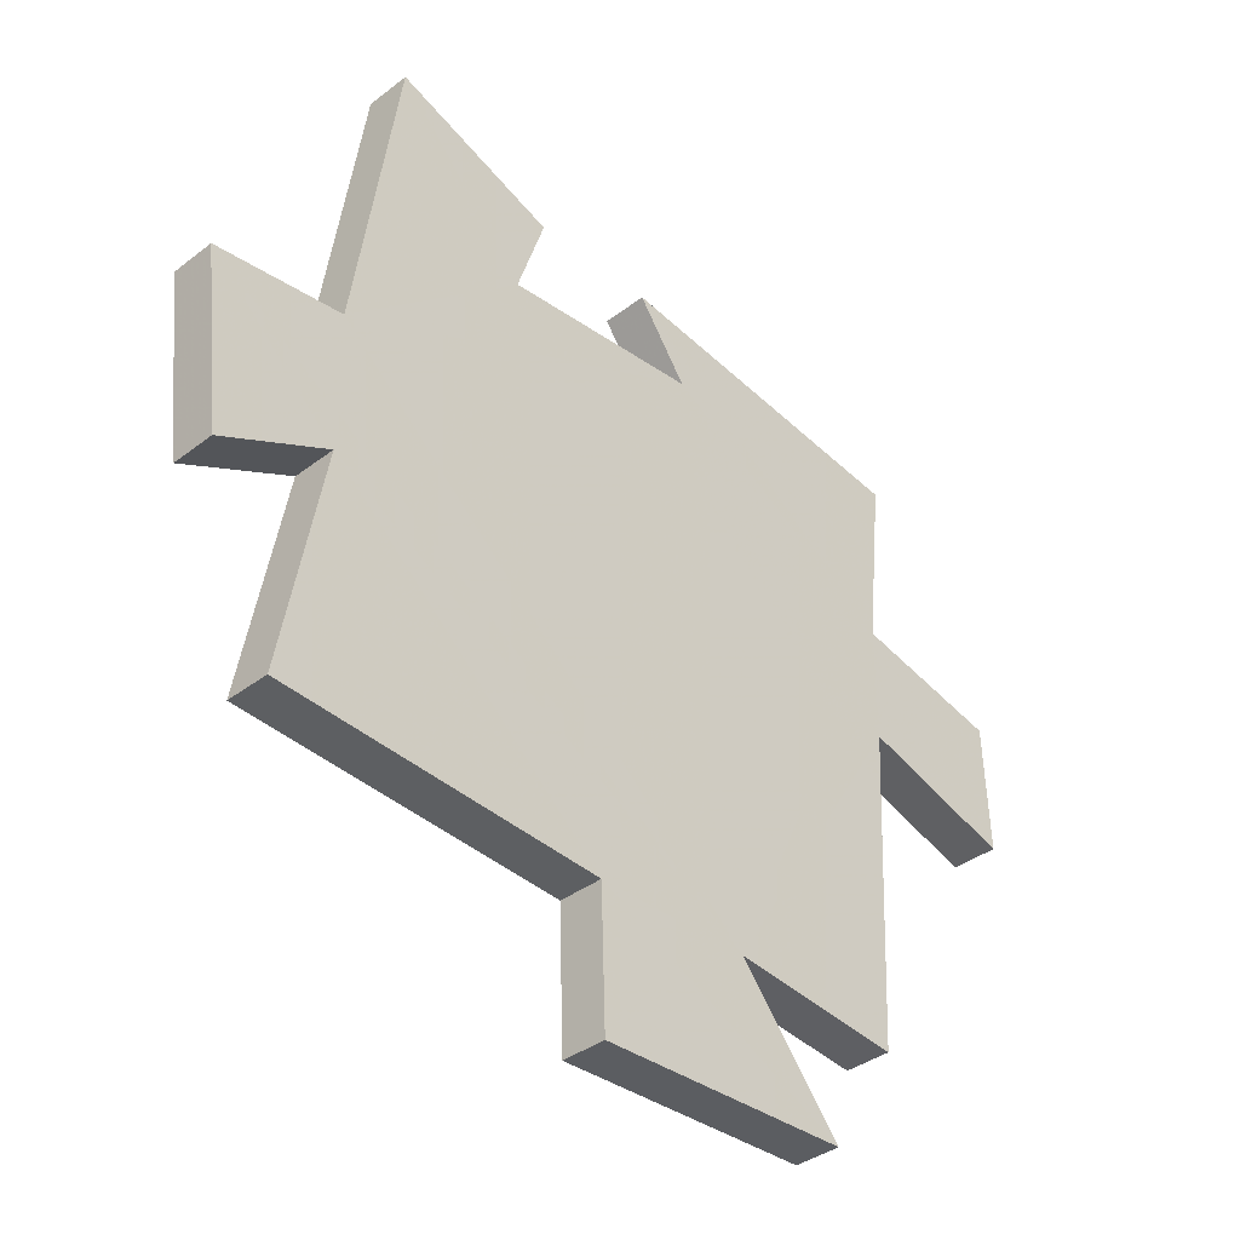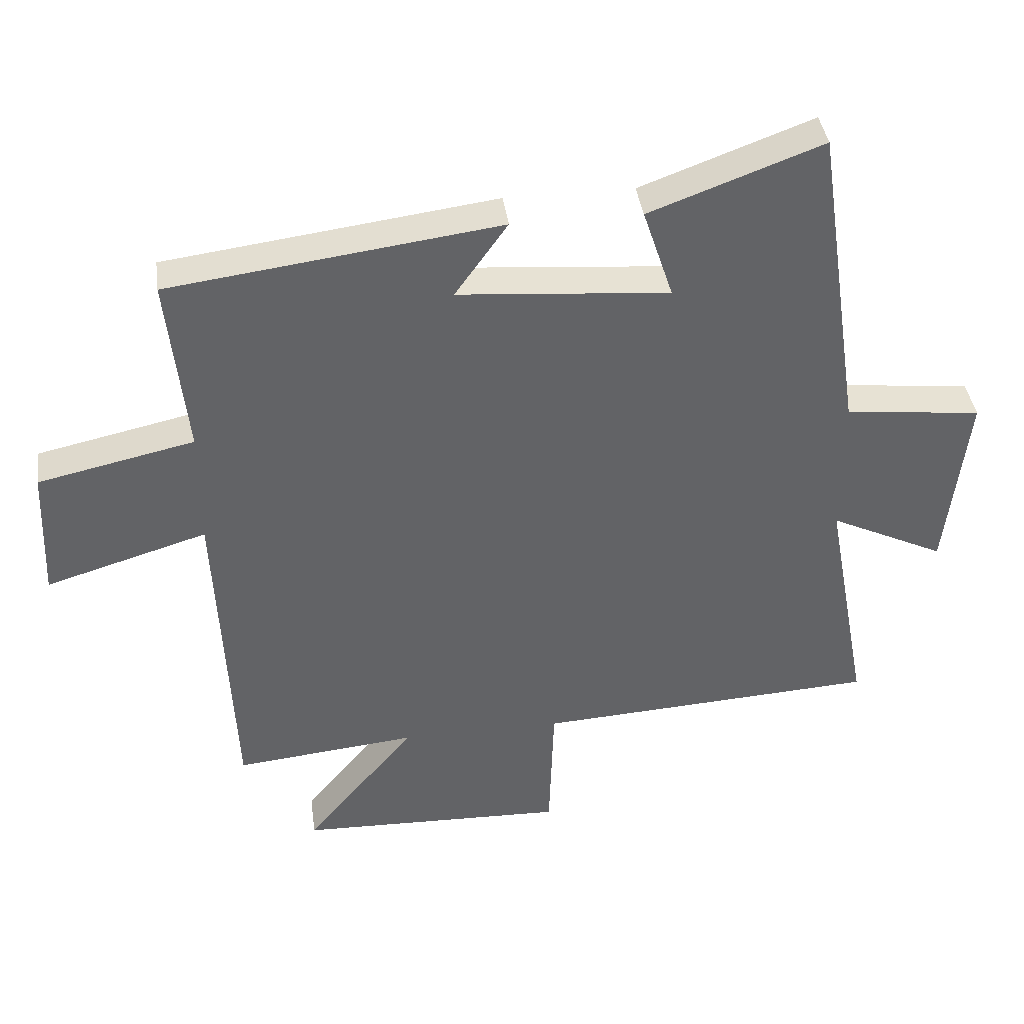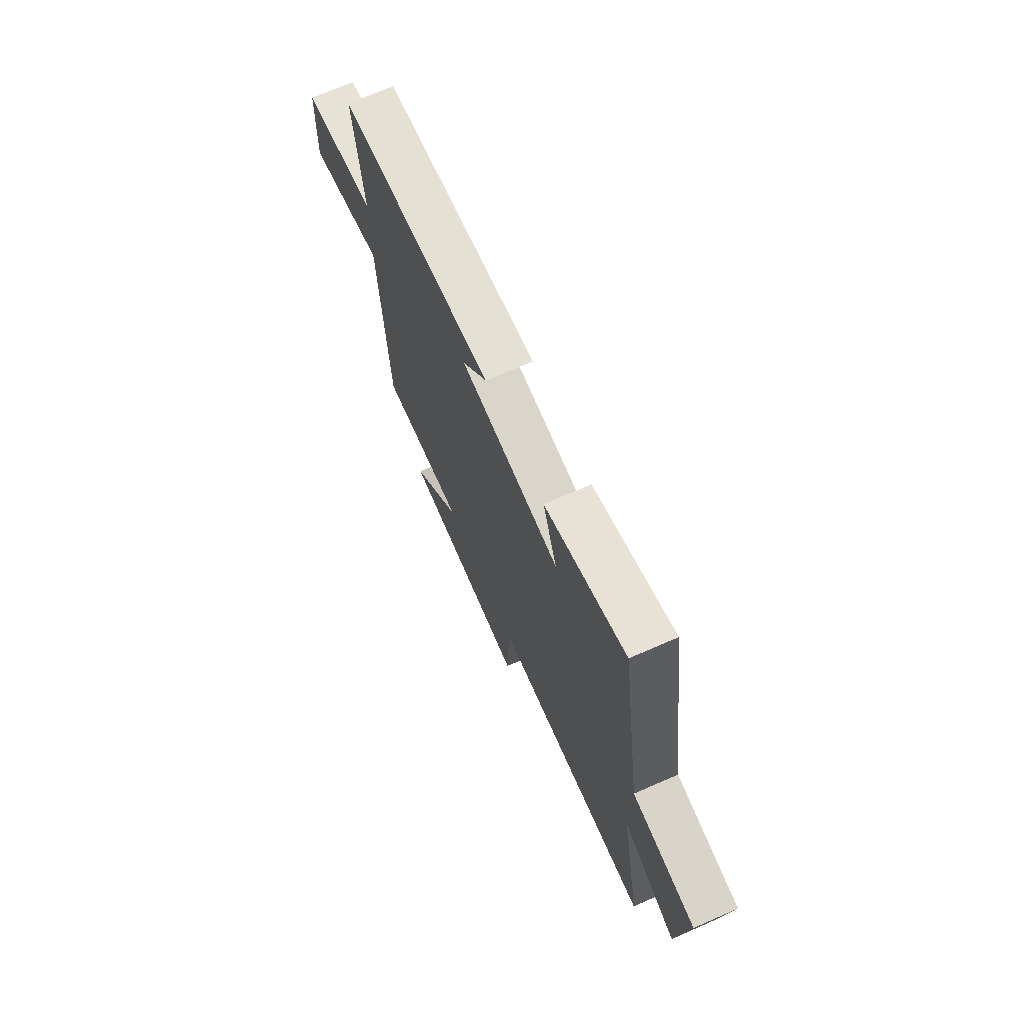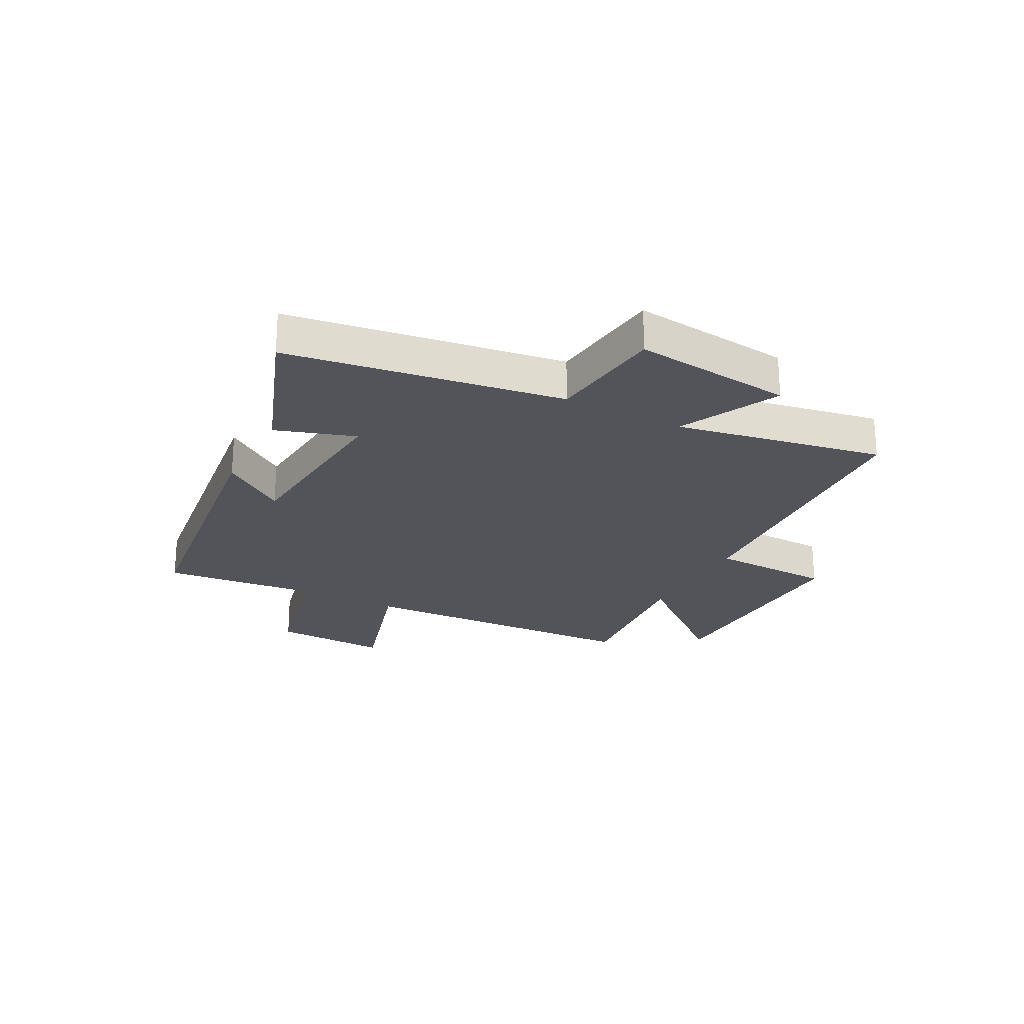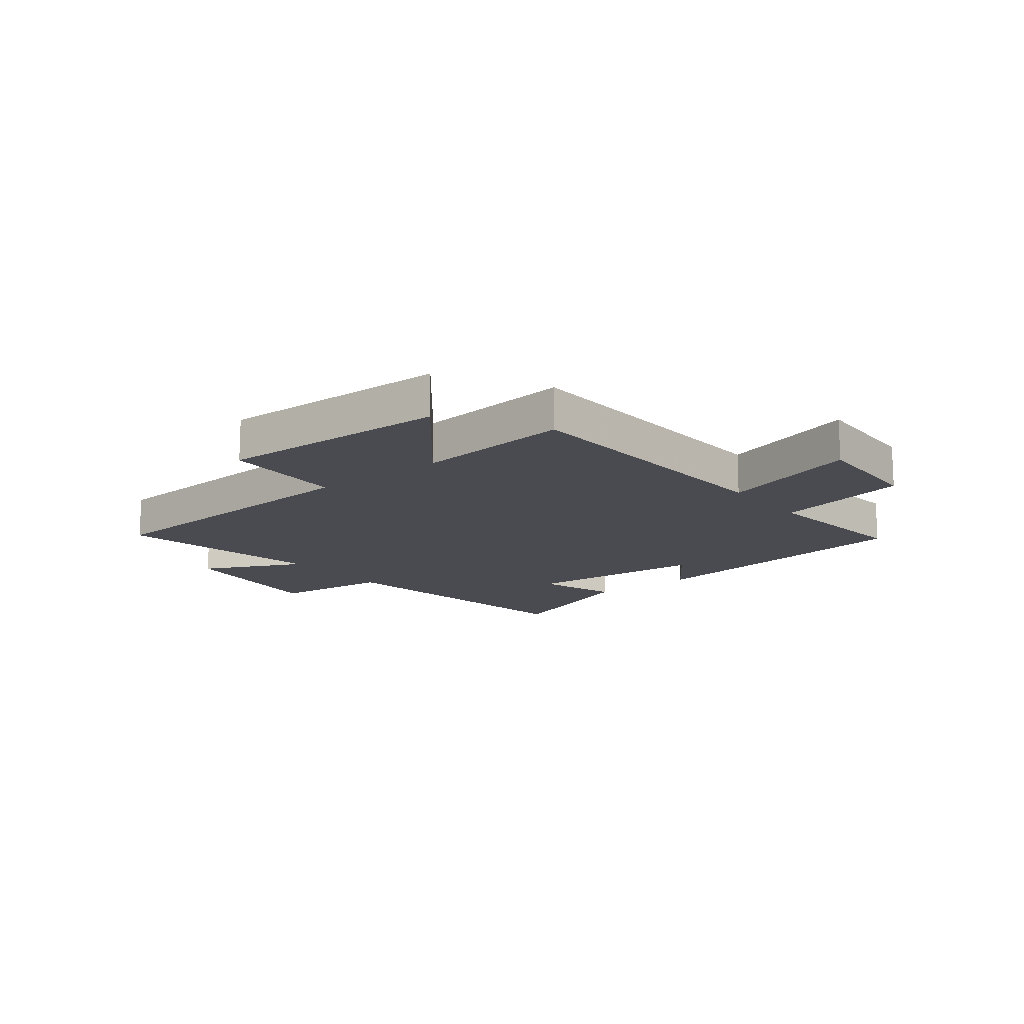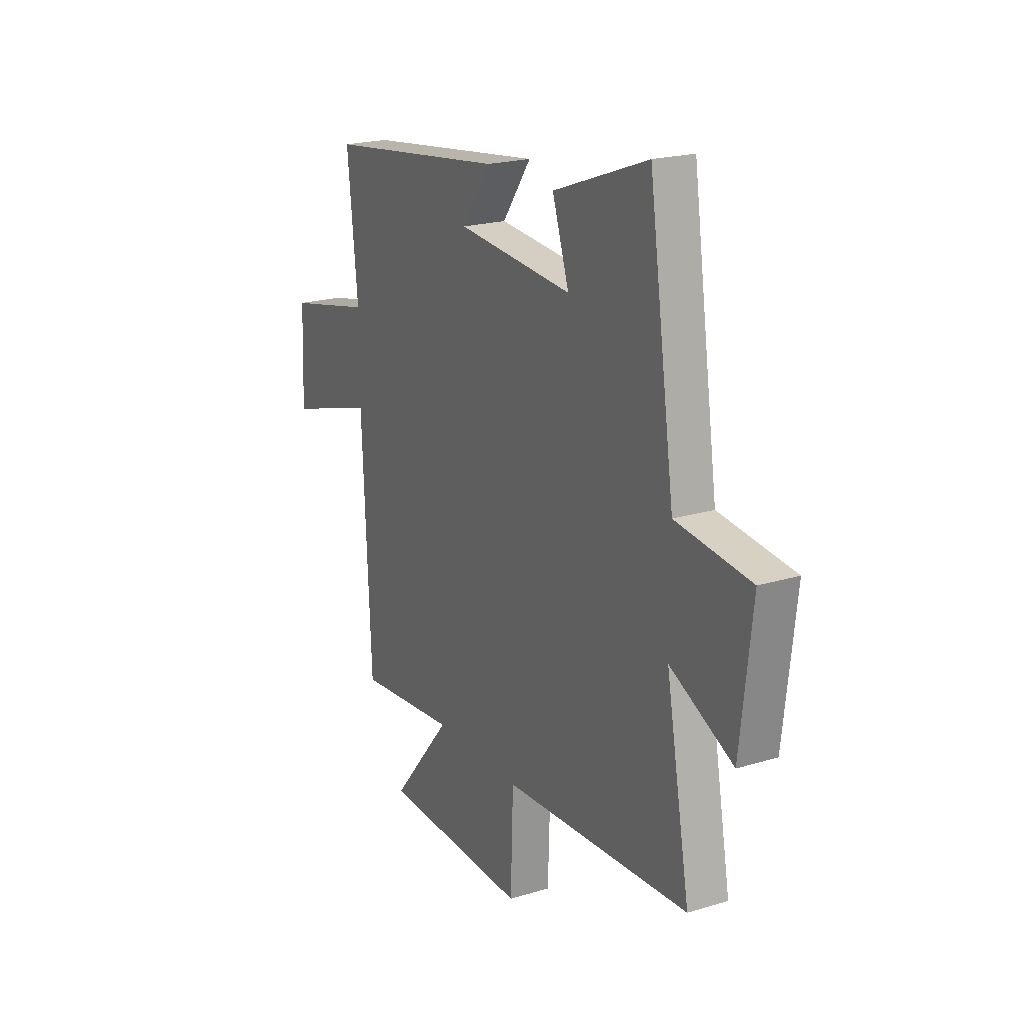
<metadata>
{"format":"obj","ext":"obj","renderer":"f3d","projection":"perspective","resolution":1024,"background":"white","views":[{"elev":-37.2,"azim":134.5,"up":"+Z"},{"elev":39.6,"azim":-7.7,"up":"+Z"},{"elev":70.8,"azim":66.4,"up":"+Z"},{"elev":-23.8,"azim":62.2,"up":"+Y"},{"elev":-14.6,"azim":-141.6,"up":"+Y"},{"elev":21.0,"azim":61.3,"up":"+Z"}]}
</metadata>
<code>
v 0.428 0.07 0.597
v 0.5 0.07 0.113
v 0.707 0.07 0.09
v 0.675 0.07 -0.19
v 0.5 0.07 -0.105
v 0.567 0.07 -0.469
v 0.048 0.07 -0.5
v 0.041 0.07 -0.714
v -0.367 0.07 -0.702
v -0.2 0.07 -0.5
v -0.476 0.07 -0.528
v -0.5 0.07 -0.021
v -0.745 0.07 -0.095
v -0.737 0.07 0.107
v -0.5 0.07 0.159
v -0.529 0.07 0.434
v -0.028 0.07 0.5
v -0.108 0.07 0.387
v 0.212 0.07 0.361
v 0.166 0.07 0.5
v 0.428 0 0.597
v 0.5 0 0.113
v 0.707 0 0.09
v 0.675 0 -0.19
v 0.5 0 -0.105
v 0.567 0 -0.469
v 0.048 0 -0.5
v 0.041 0 -0.714
v -0.367 0 -0.702
v -0.2 0 -0.5
v -0.476 0 -0.528
v -0.5 0 -0.021
v -0.745 0 -0.095
v -0.737 0 0.107
v -0.5 0 0.159
v -0.529 0 0.434
v -0.028 0 0.5
v -0.108 0 0.387
v 0.212 0 0.361
v 0.166 0 0.5
f 19 20 1 2
f 18 19 2
f 15 16 17 18
f 15 18 2
f 12 13 14 15
f 10 11 12 15
f 10 15 2 3
f 7 8 9 10
f 5 6 7 10
f 5 10 3
f 3 4 5
f 22 21 40 39
f 22 39 38
f 38 37 36 35
f 22 38 35
f 35 34 33 32
f 35 32 31 30
f 23 22 35 30
f 30 29 28 27
f 30 27 26 25
f 23 30 25
f 25 24 23
f 1 21 22 2
f 2 22 23 3
f 3 23 24 4
f 4 24 25 5
f 5 25 26 6
f 6 26 27 7
f 7 27 28 8
f 8 28 29 9
f 9 29 30 10
f 10 30 31 11
f 11 31 32 12
f 12 32 33 13
f 13 33 34 14
f 14 34 35 15
f 15 35 36 16
f 16 36 37 17
f 17 37 38 18
f 18 38 39 19
f 19 39 40 20
f 20 40 21 1

</code>
